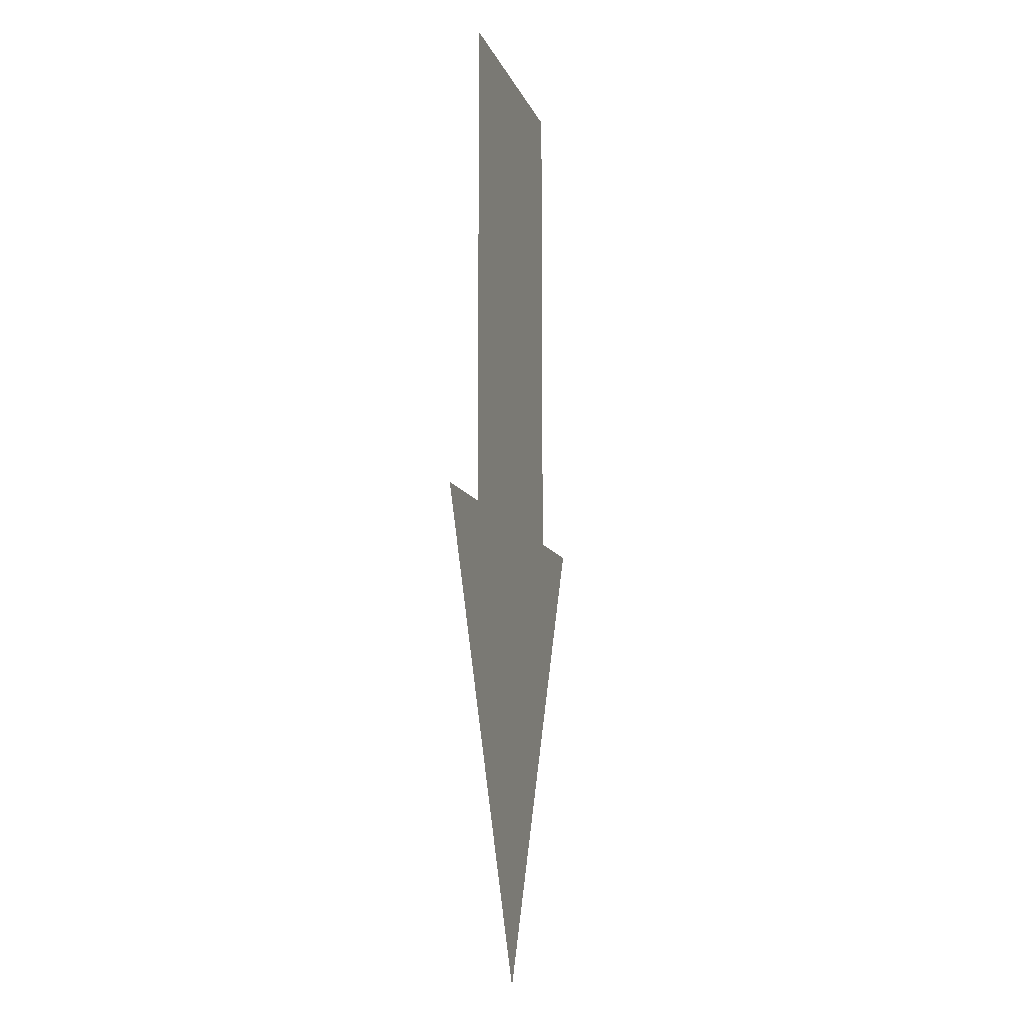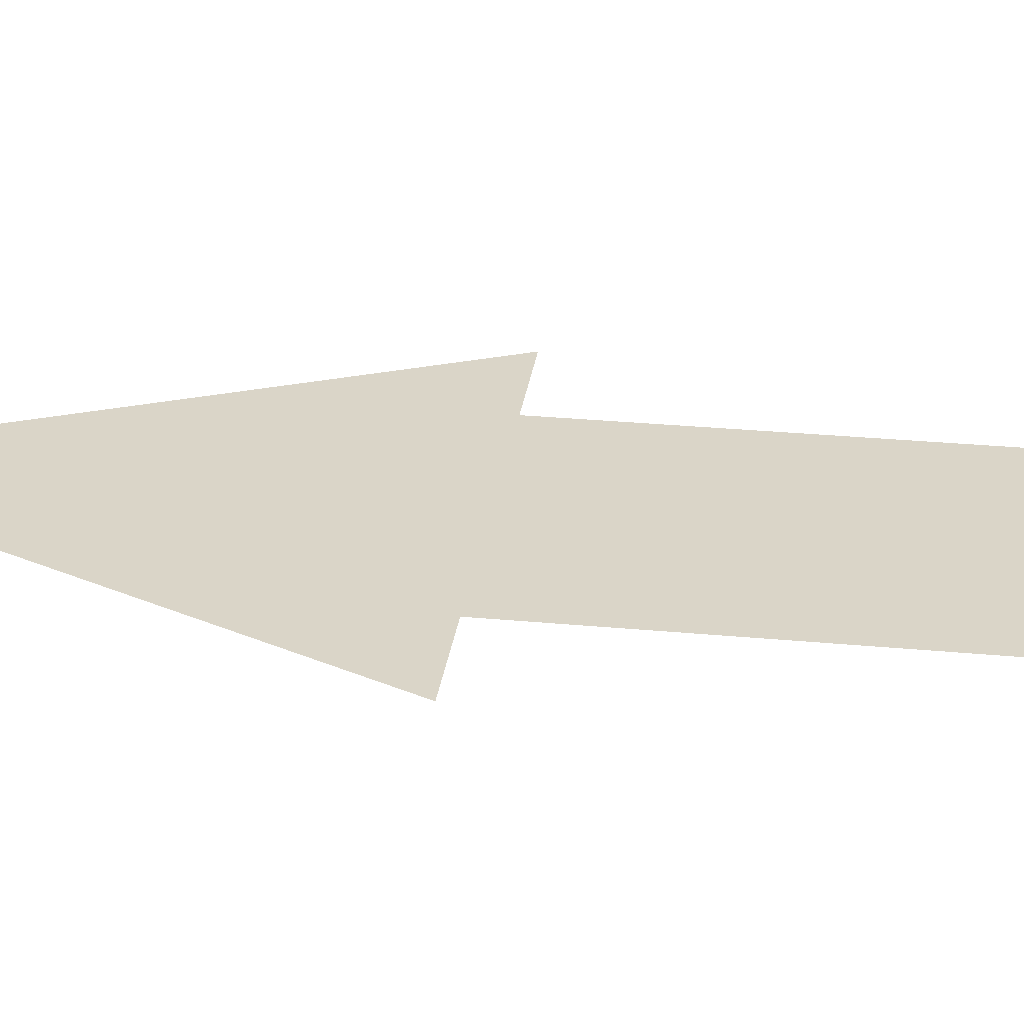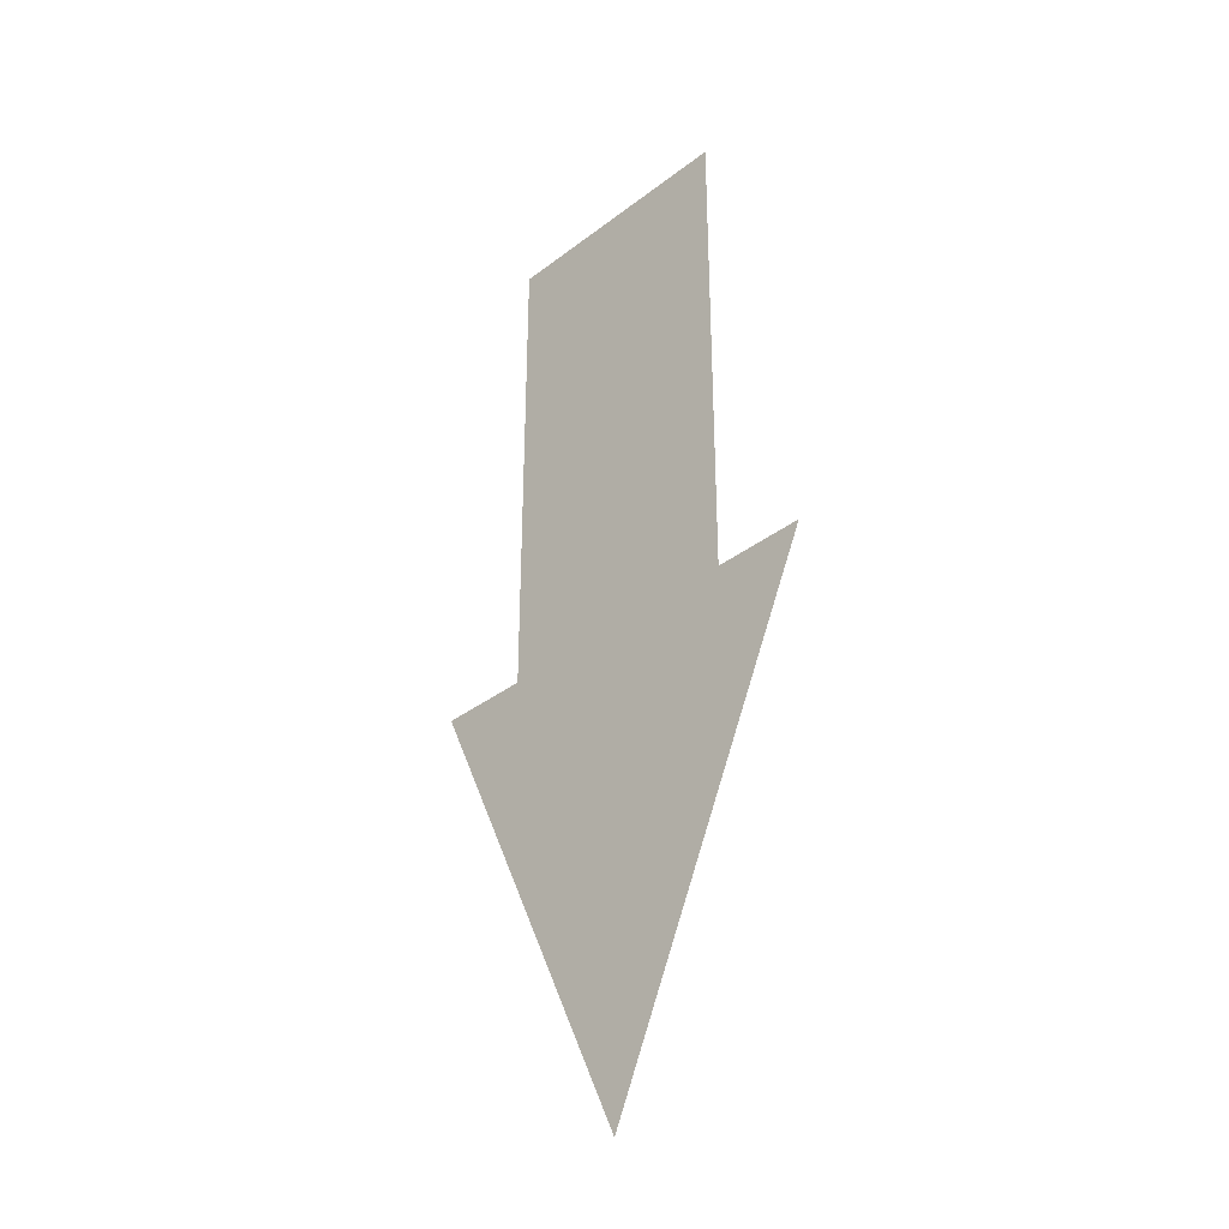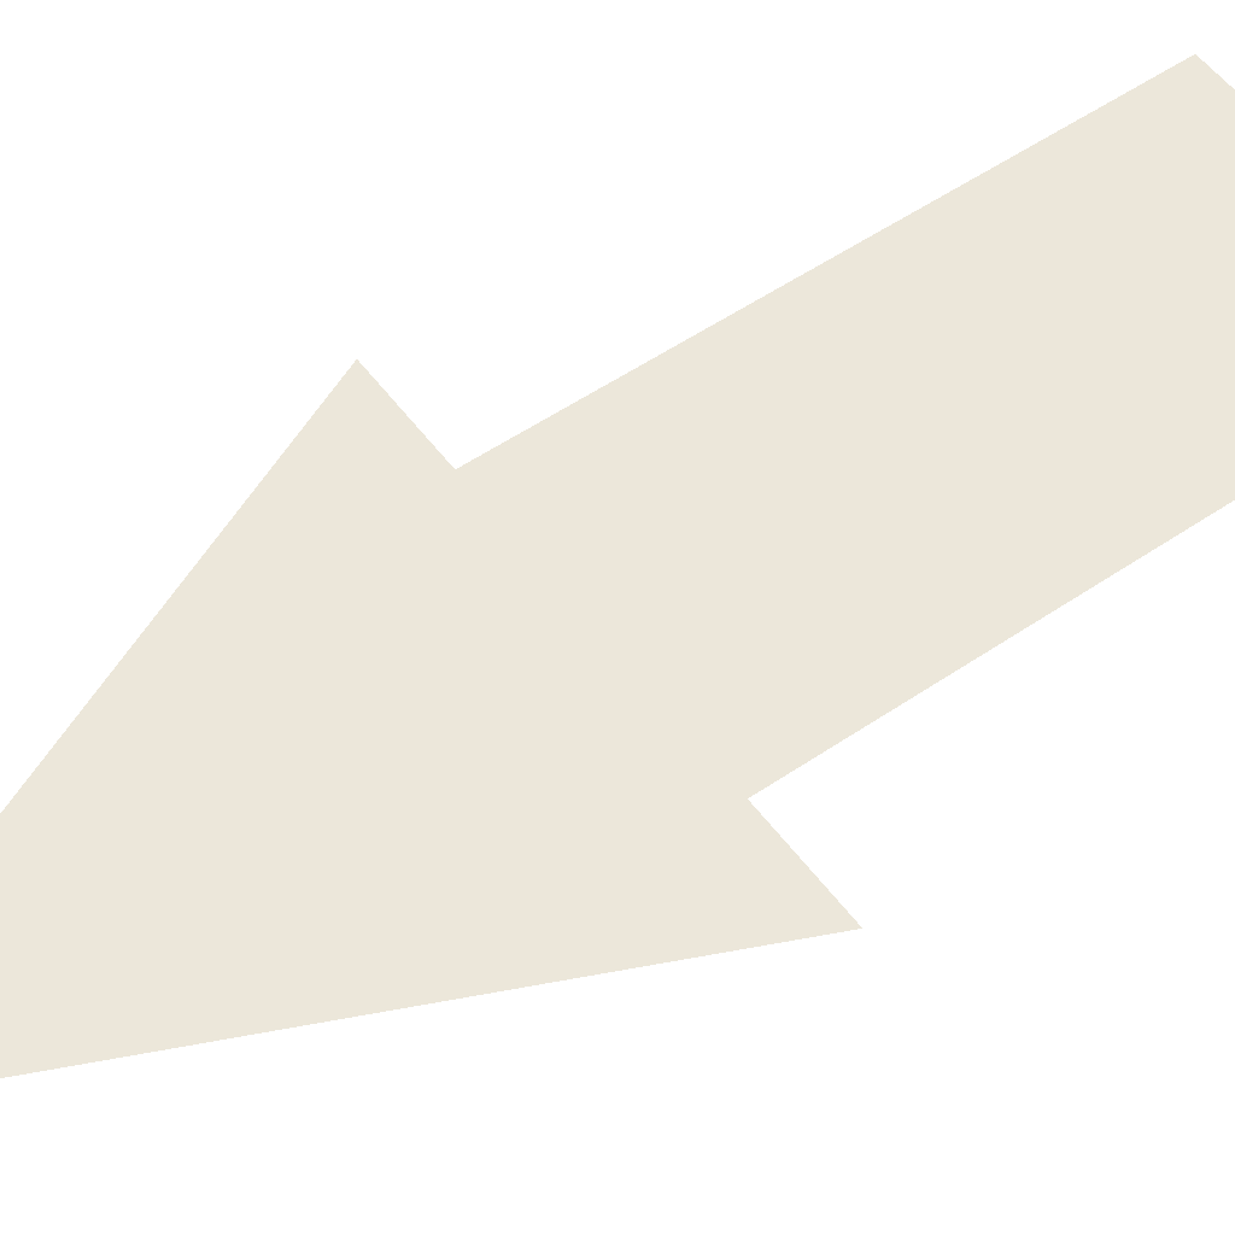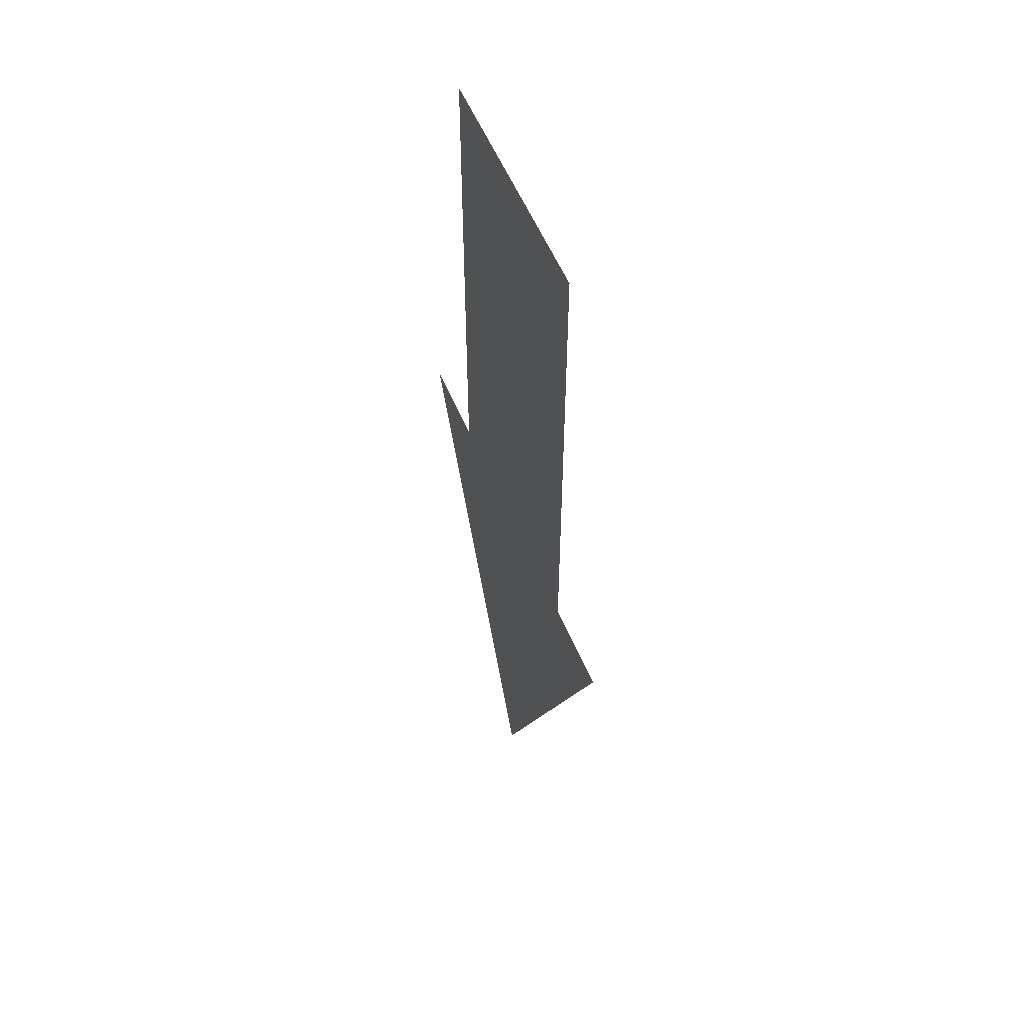
<metadata>
{"format":"obj","ext":"obj","renderer":"f3d","projection":"perspective","resolution":1024,"background":"white","views":[{"elev":-11.4,"azim":105.9,"up":"+Z"},{"elev":29.4,"azim":-82.1,"up":"+Y"},{"elev":-35.4,"azim":-134.7,"up":"+Z"},{"elev":54.1,"azim":-125.9,"up":"+Y"},{"elev":54.7,"azim":-112.1,"up":"+Z"}]}
</metadata>
<code>
o up_arrow1/up_arrow/mesh186/mesh186-geometry#mesh186-geometry
v 0.5015 -0.1561 0.2537
v 0.4934 -0.1561 0.2375
v 0.4934 -0.1561 0.2537
v 0.4974 -0.1561 0.2221
v 0.5015 -0.1561 0.2375
v 0.4904 -0.1561 0.2375
v 0.5044 -0.1561 0.2375
f 1 2 3
f 2 1 4
f 3 2 1
f 4 1 2
f 4 1 5
f 5 1 4
f 4 6 2
f 2 6 4
f 4 5 7
f 7 5 4

</code>
